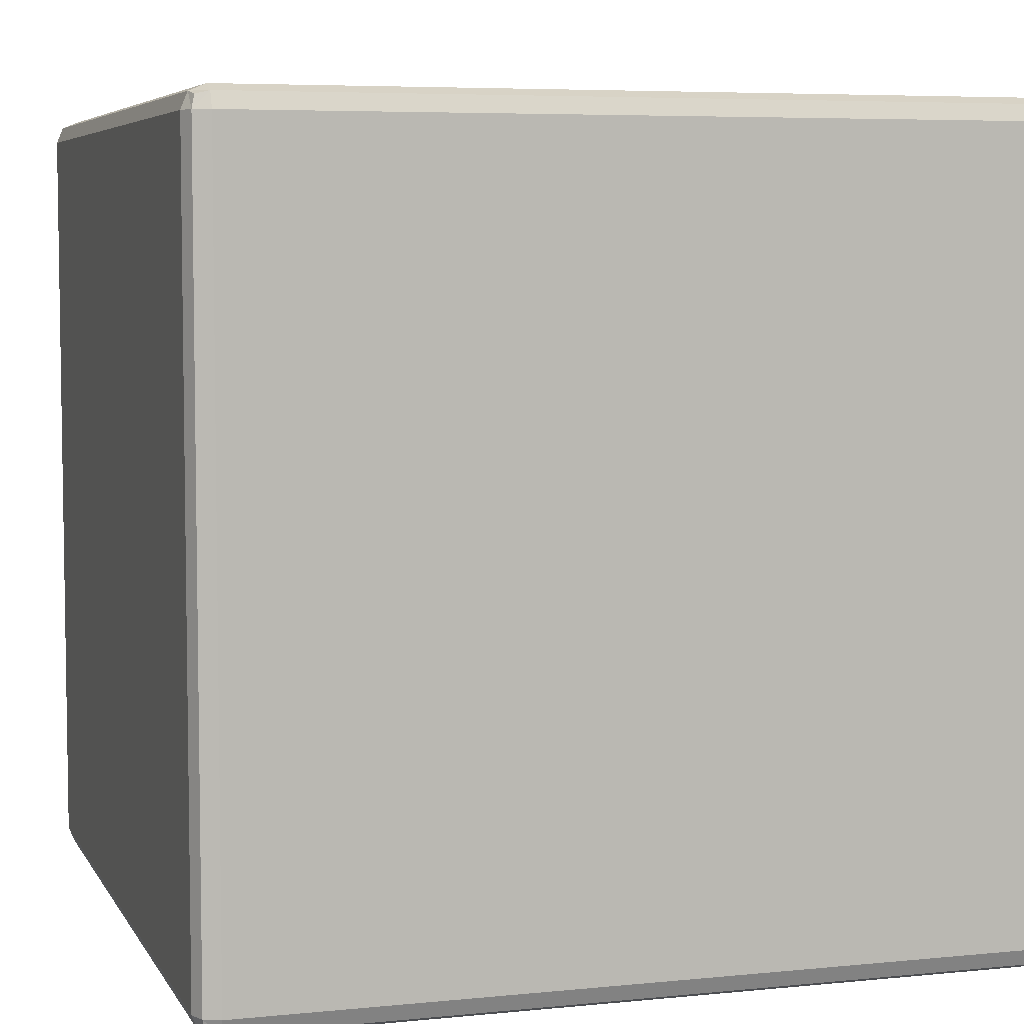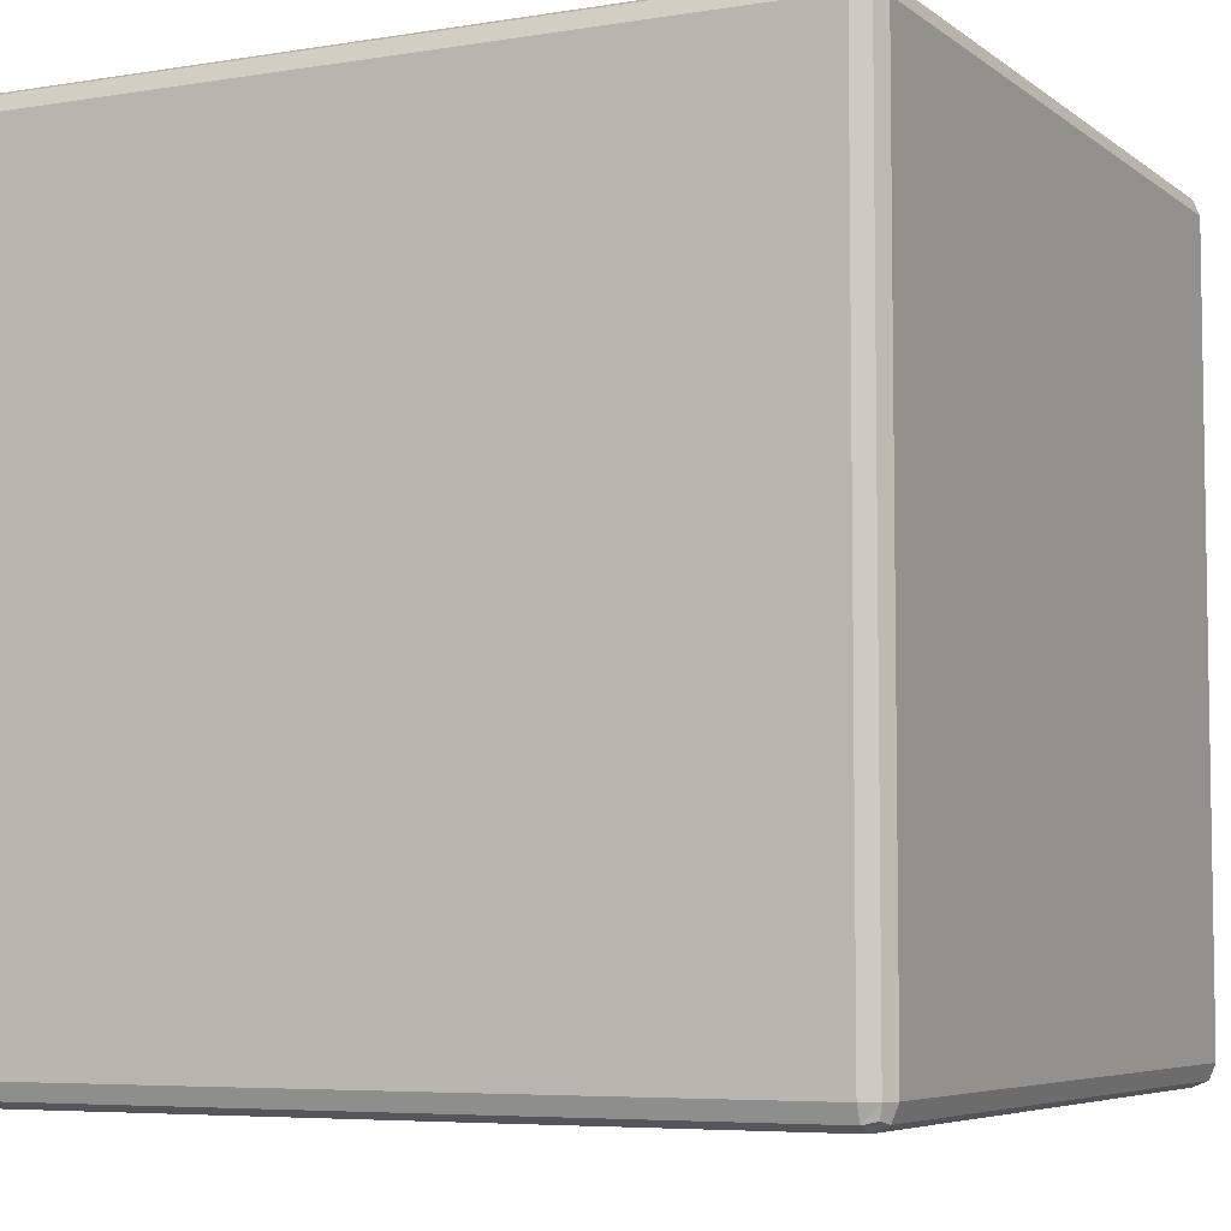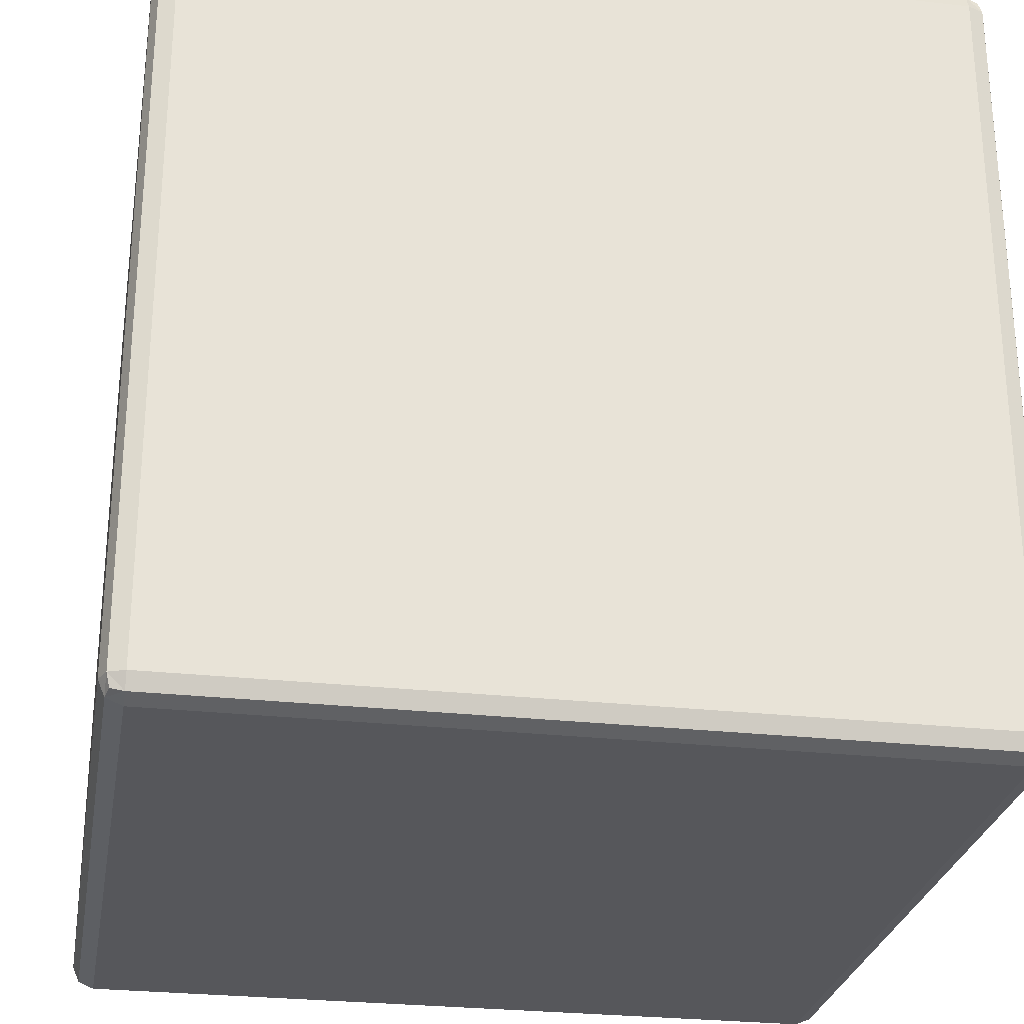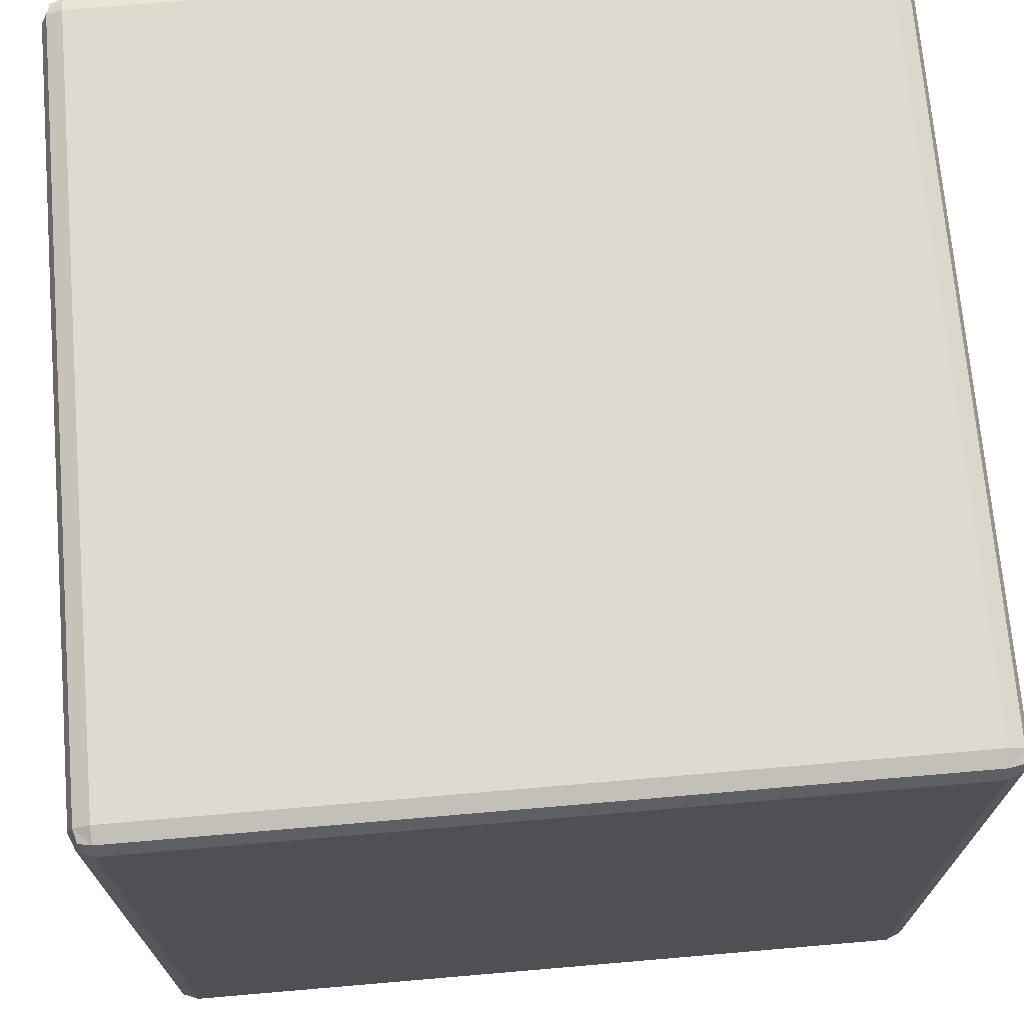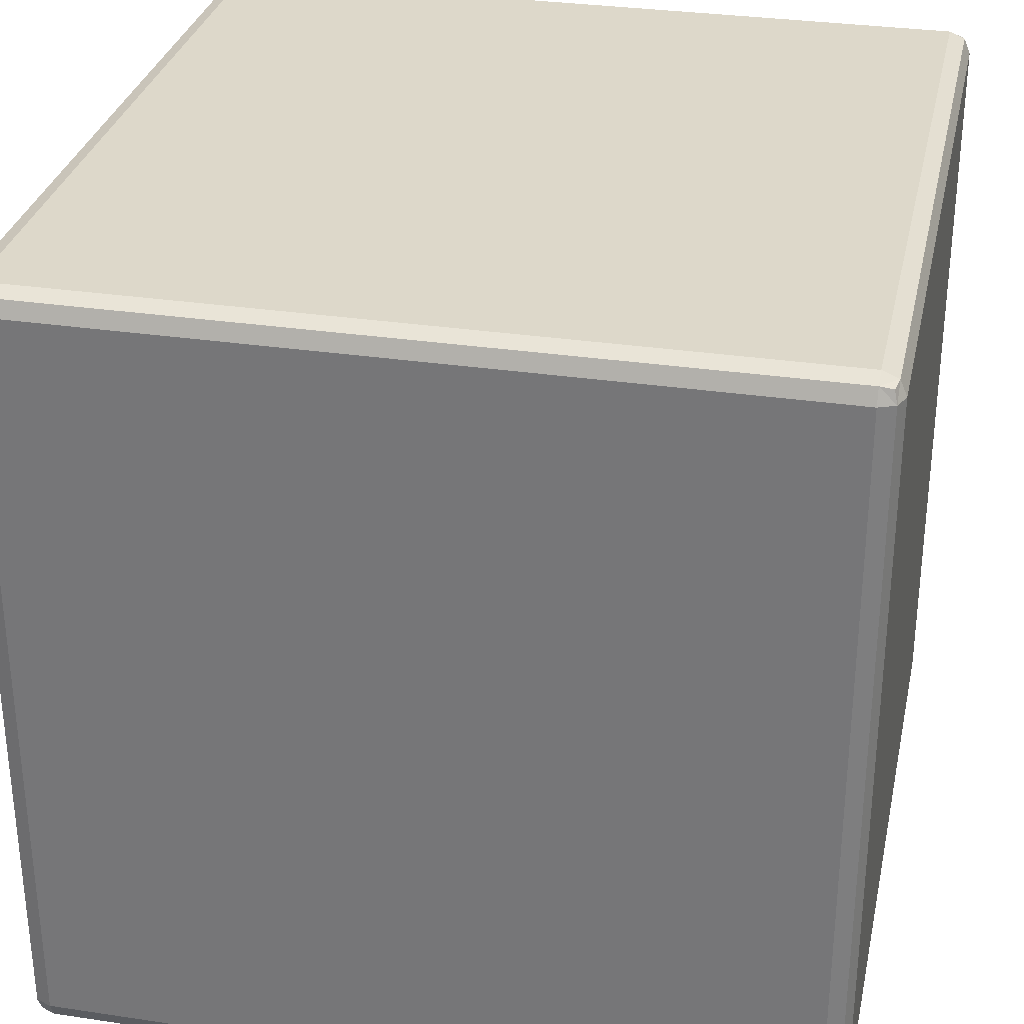
<metadata>
{"format":"obj","ext":"obj","renderer":"f3d","projection":"perspective","resolution":1024,"background":"white","views":[{"elev":5.8,"azim":-17.2,"up":"+Z"},{"elev":-5.8,"azim":-63.5,"up":"+Y"},{"elev":-27.4,"azim":-99.8,"up":"+Z"},{"elev":70.9,"azim":85.1,"up":"+Z"},{"elev":31.0,"azim":12.1,"up":"+Y"}]}
</metadata>
<code>
v -2.334 -2.206 2.206
v -2.296 -2.296 2.206
v -2.206 -2.334 2.206
v -2.206 -2.296 2.296
v -2.206 -2.206 2.334
v -2.296 -2.206 2.296
v 2.206 -2.334 2.206
v 2.296 -2.296 2.206
v 2.334 -2.206 2.206
v 2.296 -2.206 2.296
v 2.206 -2.206 2.334
v 2.206 -2.296 2.296
v -2.206 2.334 2.206
v -2.296 2.296 2.206
v -2.334 2.206 2.206
v -2.296 2.206 2.296
v -2.206 2.206 2.334
v -2.206 2.296 2.296
v 2.334 2.206 2.206
v 2.296 2.296 2.206
v 2.206 2.334 2.206
v 2.206 2.296 2.296
v 2.206 2.206 2.334
v 2.296 2.206 2.296
v -2.206 2.206 -2.334
v -2.296 2.206 -2.296
v -2.334 2.206 -2.206
v -2.296 2.296 -2.206
v -2.206 2.334 -2.206
v -2.206 2.296 -2.296
v 2.334 2.206 -2.206
v 2.296 2.206 -2.296
v 2.206 2.206 -2.334
v 2.206 2.296 -2.296
v 2.206 2.334 -2.206
v 2.296 2.296 -2.206
v -2.206 -2.334 -2.206
v -2.296 -2.296 -2.206
v -2.334 -2.206 -2.206
v -2.296 -2.206 -2.296
v -2.206 -2.206 -2.334
v -2.206 -2.296 -2.296
v 2.334 -2.206 -2.206
v 2.296 -2.296 -2.206
v 2.206 -2.334 -2.206
v 2.206 -2.296 -2.296
v 2.206 -2.206 -2.334
v 2.296 -2.206 -2.296
v -2.279 -2.279 2.279
v 2.279 -2.279 2.279
v -2.279 2.279 2.279
v 2.279 2.279 2.279
v -2.279 2.279 -2.279
v 2.279 2.279 -2.279
v -2.279 -2.279 -2.279
v 2.279 -2.279 -2.279
f 37 45 7 3
f 11 23 17 5
f 15 27 39 1
f 43 31 19 9
f 21 35 29 13
f 33 47 41 25
f 3 2 38 37
f 2 1 39 38
f 5 4 12 11
f 4 3 7 12
f 1 6 16 15
f 6 5 17 16
f 9 8 44 43
f 8 7 45 44
f 11 10 24 23
f 10 9 19 24
f 15 14 28 27
f 14 13 29 28
f 13 18 22 21
f 18 17 23 22
f 21 20 36 35
f 20 19 31 36
f 27 26 40 39
f 26 25 41 40
f 25 30 34 33
f 30 29 35 34
f 33 32 48 47
f 32 31 43 48
f 37 42 46 45
f 42 41 47 46
f 6 1 2 49
f 2 3 4 49
f 4 5 6 49
f 12 7 8 50
f 8 9 10 50
f 10 11 12 50
f 18 13 14 51
f 14 15 16 51
f 16 17 18 51
f 24 19 20 52
f 20 21 22 52
f 22 23 24 52
f 30 25 26 53
f 26 27 28 53
f 28 29 30 53
f 36 31 32 54
f 32 33 34 54
f 34 35 36 54
f 42 37 38 55
f 38 39 40 55
f 40 41 42 55
f 48 43 44 56
f 44 45 46 56
f 46 47 48 56

</code>
